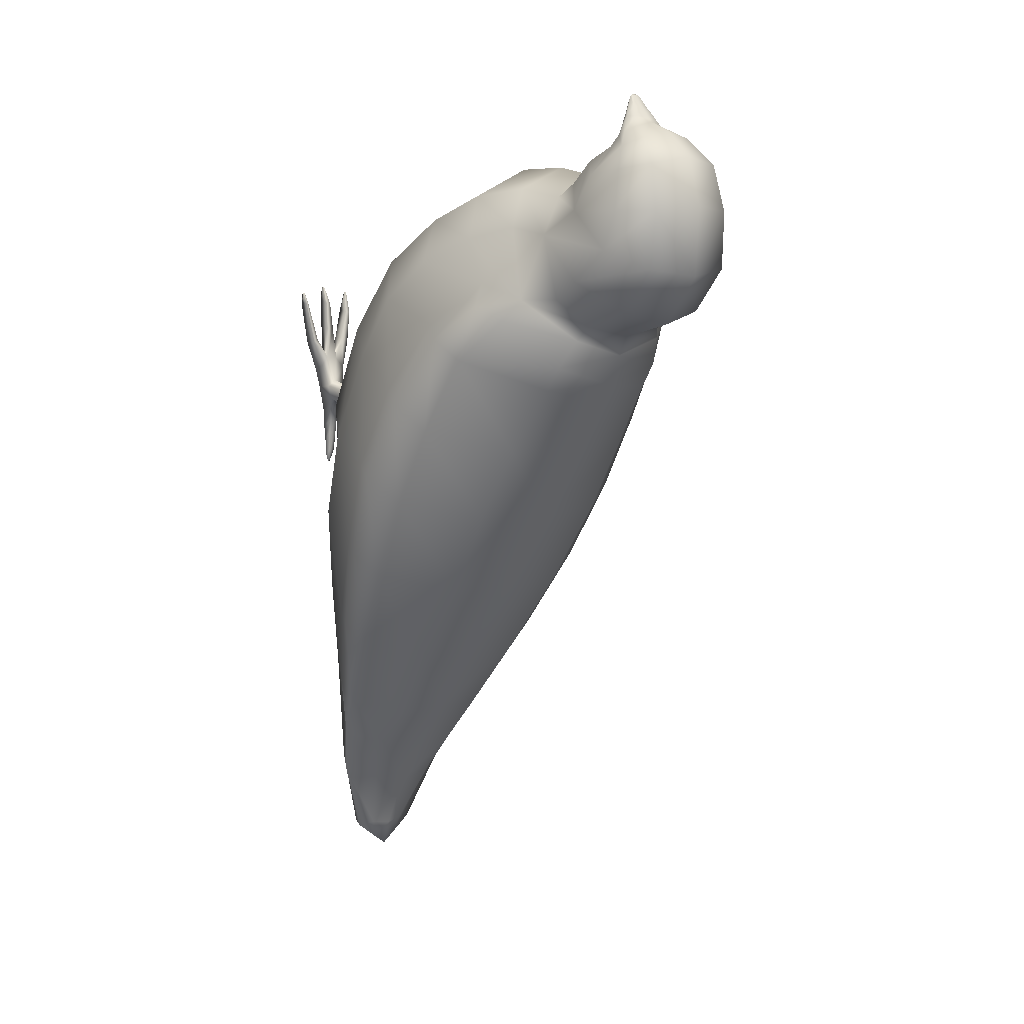
<metadata>
{"format":"obj","ext":"obj","renderer":"f3d","projection":"perspective","resolution":1024,"background":"white","views":[{"elev":7.5,"azim":142.1,"up":"+Z"}]}
</metadata>
<code>
v 0 49.33 30.19
v 0 51.88 27.92
v 0 53.23 23.67
v 0 46.46 31.64
v 0 44.44 33.6
v 0 44.74 33.7
v 0 38 26.92
v 0 43.72 11.95
v 0 1.341 -45.63
v 0 1.233 -36.67
v 0 2.103 -28.59
v 0 3.067 -21.11
v 0 4.552 -14.75
v 0 5.471 -8.951
v 0 6.329 -1.5
v 0 6.735 1.352
v 0 8.284 6.38
v 0 10.6 12.91
v 0 16.31 20.3
v 0 28.55 27.64
v 0 49.22 13.23
v 0 44.63 33.77
v 0 44.53 33.71
v 0 44.44 33.67
v 0 44.48 33.69
v 0 39.73 27.41
v 0 52.85 17.51
v 0 45.6 32.59
v 0 44.4 32.67
v 0 42.77 10.18
v 0 34.24 27.64
v 0 46.86 31.21
v 0 44.45 31.92
v 0 44.21 30.68
v 0 43.32 30.1
v 0 41.67 28.88
v 0 22.59 25.09
v -4.943 1.942 6.063
v -5.523 1.88 4.142
v -4.059 1.927 4.124
v -5.384 0.1723 2.824
v -5.225 0.01009 1.1
v -4.208 0.03806 1.158
v -4.315 1.095 1.656
v -5.142 1.07 1.643
v -4.321 0.1832 2.984
v -5.731 -0.00391 5.287
v -5.935 2.046 5.505
v -4.042 2.001 5.268
v -3.611 1.394 7.403
v -3.543 0 7.245
v -4.387 1.267 8.433
v -2.58 0 10.24
v -3.626 0 10.63
v -3.397 0.9901 10.51
v -2.755 0.9901 10.2
v -5.634 1.546 8.6
v -5.43 0 8.688
v -4.586 0 12.05
v -5.401 0 12.05
v -5.391 0.9901 11.63
v -4.596 0.9901 11.63
v -4.684 0 8.166
v -4.921 0 5.773
v -7.2 -0.01847 10.15
v -6.95 0.9717 10.17
v -6.563 1.027 10.46
v -6.336 0.03671 10.76
v -6.201 0 7.235
v -6.225 1.389 7.706
v -4.177 -0.000997 4.989
v -4.723 -0.00391 2.977
v -4.692 0 0.8499
v -3.805 7.076 2.766
v -5.369 7.208 2.681
v -3.688 7.756 3.911
v -4.523 7.754 4.72
v -5.582 7.742 4.155
v -2.278 0.0221 15.45
v -2.325 0.1965 15.43
v -2.546 0.2441 15.43
v -2.57 0.1361 15.47
v -5.084 -0.04612 16.09
v -5.084 0.1701 16
v -5.259 0.1701 16
v -5.26 -0.04612 16.09
v -7.777 0.2737 15.32
v -7.85 0.1463 15.33
v -7.601 0.1463 15.51
v -7.669 0.2737 15.43
v -5.44 0.9901 14.33
v -5.446 0 14.76
v -4.901 0 14.76
v -4.907 0.9901 14.33
v -2.822 0.8021 13.39
v -3.056 0.02685 13.51
v -2.181 0.07241 13.37
v -2.355 0.8476 13.31
v -7.481 0.6589 14.47
v -7.766 0.7957 14.33
v -8.028 0.231 14.37
v -7.289 0.0942 14.57
v -4.97 0 -2.191
v -4.928 0.5926 -1.554
v -4.382 0.5757 -1.528
v -4.392 0 -2.117
v -4.634 0 -2.154
v -4.757 -0.06017 -2.903
v -4.745 0.08913 -2.742
v -4.592 0.08482 -2.736
v -4.585 -0.06017 -2.884
v -5.032 0.7682 0.3781
v -4.271 0.7614 0.4024
v -4.237 0 -0.2986
v -4.622 0 -0.3352
v -5.091 0 -0.3718
v -2.09 7.221 1.738
v -2.425 8.576 5.71
v -5.889 11.46 12.97
v -9.993 9.838 4.002
v -4.837 6.945 -1.152
v -7.961 8.652 4.406
v -5.141 9.217 7.418
v -12.93 14.75 1.501
v -12.36 18.69 9.897
v -11.85 11.08 -6.592
v -11.79 22.18 15.19
v -5.954 28.87 24.99
v -5.019 34.57 25.51
v -8.579 38.88 15.36
v -9.645 8.178 -14.91
v -7.123 5.214 -23.53
v -5.871 3.781 -29.72
v -5.152 3.101 -35.09
v -2.547 1.425 -43.34
v -4.05 47.49 28.95
v -5.465 48.76 26.84
v -7.097 44.76 17.02
v -6.128 49.03 23.22
v -1.553 44.62 30.14
v -2.299 45.87 30.34
v -0.9402 44.54 31.86
v -1.609 45.37 31.75
v -0.3292 44.46 33.59
v -0.4627 44.58 33.65
v -6.532 39.72 21.21
v -6.596 44.07 23.36
v -5.712 45.27 26.47
v -3.903 45.74 28.6
v -2.262 45.12 30.13
v -1.466 44.96 31.78
v -0.4314 44.51 33.61
v -0.391 44.52 33.72
v -0.2967 44.44 33.67
v -0.3694 44.48 33.69
v -6.689 48.18 19.81
v -4.861 42.47 11.63
v -4.232 43.31 12.92
v -4.402 48.3 14.31
v -4.279 51.73 18.15
v -4.113 52.14 23.21
v -3.715 51.1 27.32
v -2.663 48.84 29.7
v -1.518 46.54 30.8
v -1.151 45.93 31.75
v -0.3689 44.67 33.71
v -0.3243 44.59 33.76
v -13.57 19.77 -1.031
v -13.12 24.08 6.621
v -12.38 15.66 -9.246
v -11.89 29.39 12.96
v -9.702 34.51 16.8
v -10.62 11.4 -17.23
v -8.373 7.692 -25
v -0.6105 44.47 32.62
v -0.9324 44.65 32.61
v -1.035 44.91 32.64
v -0.7498 45.33 32.66
v -6.587 41.61 15.36
v -4.547 6.18 -8.731
v -8.961 31.62 20.93
v -2.39 44.05 29.04
v -3.702 42.79 27.81
v -3.966 40.81 25.86
v -4.021 38.72 24.68
v -8.075 17.41 18.71
v -9.122 12.73 12.05
v -8.723 8.392 -3.745
v -6.452 6.357 -12.05
v -3.329 2.247 -29.09
v -1.121 1.397 -44.81
v -2.493 1.451 -36.34
v -4.25 3.687 -21.99
v -6.581 5.631 -30.16
v -10.72 26.65 18.74
v -6.933 23.25 22.77
v -7.498 36.33 21.94
v 0 26.52 -13.61
v 0 32.16 -5.933
v 0 20.14 -21.15
v 0 14.36 -28.21
v 0 10.37 -33.15
v 0 6.853 -38.07
v 0 4.084 -43.39
v 0 3.161 -45.97
v 0 36.73 0.5948
v 0 41.3 7.401
v 0 40.32 5.789
v -6.857 30.63 -5.905
v -6.164 25.46 -13.67
v -5.429 19.38 -21.52
v -4.655 13.57 -28.59
v -7.678 7.534 -31.02
v -6.047 4.957 -36.21
v -4.168 9.951 -32.87
v -3.406 6.786 -37.11
v -3.197 3.053 -43.41
v -1.743 3.726 -43.13
v -1.382 3.12 -44.88
v -6.62 35.13 1
v -5.904 39.42 6.987
v -5.801 40.97 9.096
v -12.98 29.86 2.884
v -13.1 25.66 -4.24
v -12.34 20.91 -12.01
v -10.72 15.76 -19.92
v -8.862 10.68 -26.99
v -14.17 21.65 -2.057
v -13.78 25.86 5.453
v -13 17.51 -10.31
v -11.3 13.22 -18.31
v -9.202 9.48 -26.03
v -12.67 30.97 11.59
v -10.93 35.18 14.76
v -12.17 34.2 9.732
v -9.967 37.86 13.45
v 4.943 1.942 6.063
v 5.523 1.88 4.142
v 4.059 1.927 4.124
v 5.384 0.1723 2.824
v 5.225 0.01009 1.1
v 4.208 0.03806 1.158
v 4.315 1.095 1.656
v 5.142 1.07 1.643
v 4.321 0.1832 2.984
v 5.731 -0.00391 5.287
v 5.935 2.046 5.505
v 4.042 2.001 5.268
v 3.611 1.394 7.403
v 3.543 0 7.245
v 4.387 1.267 8.433
v 2.58 0 10.24
v 3.626 0 10.63
v 3.397 0.9901 10.51
v 2.755 0.9901 10.2
v 5.634 1.546 8.6
v 5.43 0 8.688
v 4.586 0 12.05
v 5.401 0 12.05
v 5.391 0.9901 11.63
v 4.596 0.9901 11.63
v 4.684 0 8.166
v 4.921 0 5.773
v 7.2 -0.01847 10.15
v 6.95 0.9717 10.17
v 6.563 1.027 10.46
v 6.336 0.03671 10.76
v 6.201 0 7.235
v 6.225 1.389 7.706
v 4.177 -0.000997 4.989
v 4.723 -0.00391 2.977
v 4.692 0 0.8499
v 3.805 7.076 2.766
v 5.369 7.208 2.681
v 3.688 7.756 3.911
v 4.523 7.754 4.72
v 5.582 7.742 4.155
v 2.278 0.0221 15.45
v 2.325 0.1965 15.43
v 2.546 0.2441 15.43
v 2.57 0.1361 15.47
v 5.084 -0.04612 16.09
v 5.084 0.1701 16
v 5.259 0.1701 16
v 5.26 -0.04612 16.09
v 7.777 0.2737 15.32
v 7.85 0.1463 15.33
v 7.601 0.1463 15.51
v 7.669 0.2737 15.43
v 5.44 0.9901 14.33
v 5.446 0 14.76
v 4.901 0 14.76
v 4.907 0.9901 14.33
v 2.822 0.8021 13.39
v 3.056 0.02685 13.51
v 2.181 0.07241 13.37
v 2.355 0.8476 13.31
v 7.481 0.6589 14.47
v 7.766 0.7957 14.33
v 8.028 0.231 14.37
v 7.289 0.0942 14.57
v 4.97 0 -2.191
v 4.928 0.5926 -1.554
v 4.382 0.5757 -1.528
v 4.392 0 -2.117
v 4.634 0 -2.154
v 4.757 -0.06017 -2.903
v 4.745 0.08913 -2.742
v 4.592 0.08482 -2.736
v 4.585 -0.06017 -2.884
v 5.032 0.7682 0.3781
v 4.271 0.7614 0.4024
v 4.237 0 -0.2986
v 4.622 0 -0.3352
v 5.091 0 -0.3718
v 2.09 7.221 1.738
v 2.425 8.576 5.71
v 5.889 11.46 12.97
v 9.993 9.838 4.002
v 4.837 6.945 -1.152
v 7.961 8.652 4.406
v 5.141 9.217 7.418
v 12.93 14.75 1.501
v 12.36 18.69 9.897
v 11.85 11.08 -6.592
v 11.79 22.18 15.19
v 5.954 28.87 24.99
v 5.019 34.57 25.51
v 8.579 38.88 15.36
v 9.645 8.178 -14.91
v 7.123 5.214 -23.53
v 5.871 3.781 -29.72
v 5.152 3.101 -35.09
v 2.547 1.425 -43.34
v 4.05 47.49 28.95
v 5.465 48.76 26.84
v 7.097 44.76 17.02
v 6.128 49.03 23.22
v 1.553 44.62 30.14
v 2.299 45.87 30.34
v 0.9402 44.54 31.86
v 1.609 45.37 31.75
v 0.3292 44.46 33.59
v 0.4627 44.58 33.65
v 6.532 39.72 21.21
v 6.596 44.07 23.36
v 5.712 45.27 26.47
v 3.903 45.74 28.6
v 2.262 45.12 30.13
v 1.466 44.96 31.78
v 0.4314 44.51 33.61
v 0.391 44.52 33.72
v 0.2967 44.44 33.67
v 0.3694 44.48 33.69
v 6.689 48.18 19.81
v 4.861 42.47 11.63
v 4.232 43.31 12.92
v 4.402 48.3 14.31
v 4.279 51.73 18.15
v 4.113 52.14 23.21
v 3.715 51.1 27.32
v 2.663 48.84 29.7
v 1.518 46.54 30.8
v 1.151 45.93 31.75
v 0.3689 44.67 33.71
v 0.3243 44.59 33.76
v 13.57 19.77 -1.031
v 13.12 24.08 6.621
v 12.38 15.66 -9.246
v 11.89 29.39 12.96
v 9.702 34.51 16.8
v 10.62 11.4 -17.23
v 8.373 7.692 -25
v 0.6105 44.47 32.62
v 0.9324 44.65 32.61
v 1.035 44.91 32.64
v 0.7498 45.33 32.66
v 6.587 41.61 15.36
v 4.547 6.18 -8.731
v 8.961 31.62 20.93
v 2.39 44.05 29.04
v 3.702 42.79 27.81
v 3.966 40.81 25.86
v 4.021 38.72 24.68
v 8.075 17.41 18.71
v 9.122 12.73 12.05
v 8.723 8.392 -3.745
v 6.452 6.357 -12.05
v 3.329 2.247 -29.09
v 1.121 1.397 -44.81
v 2.493 1.451 -36.34
v 4.25 3.687 -21.99
v 6.581 5.631 -30.16
v 10.72 26.65 18.74
v 6.933 23.25 22.77
v 7.498 36.33 21.94
v 6.857 30.63 -5.905
v 6.164 25.46 -13.67
v 5.429 19.38 -21.52
v 4.655 13.57 -28.59
v 7.678 7.534 -31.02
v 6.047 4.957 -36.21
v 4.168 9.951 -32.87
v 3.406 6.786 -37.11
v 3.197 3.053 -43.41
v 1.743 3.726 -43.13
v 1.382 3.12 -44.88
v 6.62 35.13 1
v 5.904 39.42 6.987
v 5.801 40.97 9.096
v 12.98 29.86 2.884
v 13.1 25.66 -4.24
v 12.34 20.91 -12.01
v 10.72 15.76 -19.92
v 8.862 10.68 -26.99
v 14.17 21.65 -2.057
v 13.78 25.86 5.453
v 13 17.51 -10.31
v 11.3 13.22 -18.31
v 9.202 9.48 -26.03
v 12.67 30.97 11.59
v 10.93 35.18 14.76
v 12.17 34.2 9.732
v 9.967 37.86 13.45
f 42 41 39
f 42 39 45
f 44 40 46
f 44 46 43
f 72 41 42
f 72 42 73
f 44 45 39
f 44 39 40
f 47 48 39
f 47 39 41
f 53 51 50
f 53 50 56
f 55 52 63
f 55 63 54
f 63 51 53
f 63 53 54
f 55 56 50
f 55 50 52
f 63 52 62
f 63 62 59
f 61 57 58
f 61 58 60
f 63 59 60
f 63 60 58
f 62 52 57
f 62 57 61
f 49 50 51
f 49 51 71
f 38 52 50
f 38 50 49
f 64 63 58
f 64 58 47
f 71 51 63
f 71 63 64
f 64 47 41
f 64 41 72
f 40 39 75
f 40 75 74
f 69 65 66
f 69 66 70
f 67 68 58
f 67 58 57
f 58 68 65
f 58 65 69
f 66 67 57
f 66 57 70
f 57 52 38
f 47 69 70
f 47 70 48
f 57 38 48
f 57 48 70
f 47 58 69
f 49 71 46
f 49 46 40
f 46 71 64
f 46 64 72
f 46 72 73
f 46 73 43
f 76 49 40
f 76 40 74
f 77 38 49
f 77 49 76
f 48 38 77
f 48 77 78
f 75 39 48
f 75 48 78
f 56 98 97
f 56 97 53
f 54 96 95
f 54 95 55
f 53 97 96
f 53 96 54
f 55 95 98
f 55 98 56
f 62 94 93
f 62 93 59
f 60 92 91
f 60 91 61
f 59 93 92
f 59 92 60
f 61 91 94
f 61 94 62
f 65 101 100
f 65 100 66
f 67 99 102
f 67 102 68
f 68 102 101
f 68 101 65
f 66 100 99
f 66 99 67
f 92 86 85
f 92 85 91
f 93 83 86
f 93 86 92
f 94 84 83
f 94 83 93
f 91 85 84
f 91 84 94
f 96 82 81
f 96 81 95
f 97 79 82
f 97 82 96
f 98 80 79
f 98 79 97
f 95 81 80
f 95 80 98
f 100 87 90
f 100 90 99
f 101 88 87
f 101 87 100
f 102 89 88
f 102 88 101
f 99 90 89
f 99 89 102
f 88 89 90
f 88 90 87
f 84 85 86
f 84 86 83
f 80 81 79
f 81 82 79
f 45 112 116
f 45 116 42
f 43 114 113
f 43 113 44
f 42 116 115
f 42 115 73
f 44 113 112
f 44 112 45
f 73 115 114
f 73 114 43
f 104 109 108
f 104 108 103
f 106 111 110
f 106 110 105
f 103 108 111
f 103 111 107
f 105 110 109
f 105 109 104
f 107 111 106
f 108 109 111
f 109 110 111
f 113 105 104
f 113 104 112
f 114 106 105
f 114 105 113
f 115 107 106
f 115 106 114
f 116 103 107
f 116 107 115
f 112 104 103
f 112 103 116
f 74 117 118
f 74 118 76
f 76 118 123
f 76 123 77
f 77 123 122
f 77 122 78
f 78 122 75
f 74 75 121
f 75 122 121
f 74 121 117
f 119 187 122
f 119 122 123
f 118 119 123
f 15 16 117
f 15 117 121
f 120 188 121
f 120 121 122
f 118 117 16
f 118 16 17
f 124 120 187
f 124 187 125
f 188 120 124
f 188 124 126
f 168 124 125
f 168 125 169
f 170 126 124
f 170 124 168
f 198 210 209
f 198 209 199
f 119 118 17
f 119 17 18
f 125 187 186
f 125 186 127
f 169 125 127
f 169 127 171
f 119 18 19
f 119 19 186
f 130 172 181
f 130 181 197
f 171 127 195
f 19 37 196
f 19 196 186
f 31 129 128
f 31 128 20
f 146 179 130
f 146 130 197
f 146 138 179
f 179 138 159
f 179 159 158
f 31 7 185
f 31 185 129
f 131 189 188
f 131 188 126
f 173 131 126
f 173 126 170
f 200 211 210
f 200 210 198
f 132 193 189
f 132 189 131
f 174 132 131
f 174 131 173
f 201 212 211
f 201 211 200
f 134 192 190
f 134 190 133
f 215 202 203
f 215 203 216
f 135 191 192
f 135 192 134
f 203 204 218
f 203 218 216
f 204 205 219
f 204 219 218
f 148 149 136
f 148 136 137
f 137 136 163
f 137 163 162
f 2 162 163
f 2 163 1
f 156 139 161
f 156 161 160
f 147 139 156
f 3 161 162
f 3 162 2
f 139 137 162
f 139 162 161
f 147 148 137
f 147 137 139
f 138 156 160
f 138 160 159
f 146 147 156
f 146 156 138
f 136 149 150
f 136 150 141
f 141 164 163
f 141 163 136
f 150 151 143
f 150 143 141
f 141 143 165
f 141 165 164
f 145 177 176
f 145 176 152
f 145 166 178
f 145 178 177
f 27 160 161
f 27 161 3
f 144 175 29
f 144 29 5
f 142 140 34
f 142 34 33
f 34 140 182
f 34 182 35
f 35 182 183
f 35 183 36
f 36 183 184
f 36 184 26
f 185 184 147
f 185 147 146
f 183 148 147
f 183 147 184
f 182 149 148
f 182 148 183
f 182 140 150
f 182 150 149
f 150 140 142
f 150 142 151
f 176 175 144
f 176 144 152
f 22 167 153
f 22 153 23
f 155 154 24
f 155 24 25
f 25 23 153
f 25 153 155
f 167 166 145
f 167 145 153
f 152 144 154
f 152 154 155
f 5 24 154
f 5 154 144
f 152 155 153
f 152 153 145
f 185 7 26
f 185 26 184
f 159 160 27
f 159 27 21
f 199 209 220
f 199 220 206
f 221 222 207
f 221 207 208
f 8 30 157
f 8 157 158
f 159 21 8
f 159 8 158
f 32 1 163
f 32 163 164
f 165 4 32
f 165 32 164
f 6 28 178
f 6 178 166
f 22 6 166
f 22 166 167
f 175 142 33
f 175 33 29
f 151 142 175
f 151 175 176
f 177 143 151
f 177 151 176
f 178 165 143
f 178 143 177
f 28 4 165
f 28 165 178
f 130 179 158
f 130 158 157
f 201 202 215
f 201 215 212
f 193 132 133
f 193 133 190
f 180 14 15
f 180 15 121
f 127 186 196
f 127 196 195
f 187 119 186
f 189 180 121
f 189 121 188
f 193 12 13
f 193 13 189
f 11 12 193
f 11 193 190
f 192 10 11
f 192 11 190
f 191 9 10
f 191 10 192
f 187 120 122
f 209 224 223
f 209 223 220
f 210 225 224
f 210 224 209
f 211 226 225
f 211 225 210
f 212 227 226
f 212 226 211
f 215 213 227
f 215 227 212
f 213 215 216
f 213 216 214
f 218 217 214
f 218 214 216
f 219 217 218
f 13 14 180
f 13 180 189
f 229 223 224
f 229 224 228
f 225 230 228
f 225 228 224
f 226 231 230
f 226 230 225
f 227 232 231
f 227 231 226
f 213 232 227
f 174 194 133
f 174 133 132
f 133 194 134
f 234 236 235
f 234 235 233
f 195 181 172
f 195 172 171
f 196 128 181
f 196 181 195
f 37 20 128
f 37 128 196
f 129 185 146
f 129 146 197
f 128 129 197
f 128 197 181
f 233 235 223
f 233 223 229
f 220 223 235
f 220 235 221
f 206 220 221
f 206 221 208
f 222 221 235
f 222 235 236
f 194 213 214
f 194 214 134
f 134 214 217
f 134 217 135
f 191 219 205
f 191 205 9
f 30 207 222
f 30 222 157
f 135 217 219
f 135 219 191
f 169 229 228
f 169 228 168
f 168 228 230
f 168 230 170
f 170 230 231
f 170 231 173
f 173 231 232
f 173 232 174
f 174 232 213
f 174 213 194
f 172 234 233
f 172 233 171
f 130 236 234
f 130 234 172
f 171 233 229
f 171 229 169
f 157 222 236
f 157 236 130
f 241 244 238
f 241 238 240
f 243 242 245
f 243 245 239
f 271 272 241
f 271 241 240
f 243 239 238
f 243 238 244
f 246 240 238
f 246 238 247
f 252 255 249
f 252 249 250
f 254 253 262
f 254 262 251
f 262 253 252
f 262 252 250
f 254 251 249
f 254 249 255
f 262 258 261
f 262 261 251
f 260 259 257
f 260 257 256
f 262 257 259
f 262 259 258
f 261 260 256
f 261 256 251
f 248 270 250
f 248 250 249
f 237 248 249
f 237 249 251
f 263 246 257
f 263 257 262
f 270 263 262
f 270 262 250
f 263 271 240
f 263 240 246
f 239 273 274
f 239 274 238
f 268 269 265
f 268 265 264
f 266 256 257
f 266 257 267
f 257 268 264
f 257 264 267
f 265 269 256
f 265 256 266
f 256 237 251
f 246 247 269
f 246 269 268
f 256 269 247
f 256 247 237
f 246 268 257
f 248 239 245
f 248 245 270
f 245 271 263
f 245 263 270
f 245 242 272
f 245 272 271
f 275 273 239
f 275 239 248
f 276 275 248
f 276 248 237
f 247 277 276
f 247 276 237
f 274 277 247
f 274 247 238
f 255 252 296
f 255 296 297
f 253 254 294
f 253 294 295
f 252 253 295
f 252 295 296
f 254 255 297
f 254 297 294
f 261 258 292
f 261 292 293
f 259 260 290
f 259 290 291
f 258 259 291
f 258 291 292
f 260 261 293
f 260 293 290
f 264 265 299
f 264 299 300
f 266 267 301
f 266 301 298
f 267 264 300
f 267 300 301
f 265 266 298
f 265 298 299
f 291 290 284
f 291 284 285
f 292 291 285
f 292 285 282
f 293 292 282
f 293 282 283
f 290 293 283
f 290 283 284
f 295 294 280
f 295 280 281
f 296 295 281
f 296 281 278
f 297 296 278
f 297 278 279
f 294 297 279
f 294 279 280
f 299 298 289
f 299 289 286
f 300 299 286
f 300 286 287
f 301 300 287
f 301 287 288
f 298 301 288
f 298 288 289
f 287 286 289
f 287 289 288
f 283 282 285
f 283 285 284
f 279 278 280
f 280 278 281
f 244 241 315
f 244 315 311
f 242 243 312
f 242 312 313
f 241 272 314
f 241 314 315
f 243 244 311
f 243 311 312
f 272 242 313
f 272 313 314
f 303 302 307
f 303 307 308
f 305 304 309
f 305 309 310
f 302 306 310
f 302 310 307
f 304 303 308
f 304 308 309
f 306 305 310
f 307 310 308
f 308 310 309
f 312 311 303
f 312 303 304
f 313 312 304
f 313 304 305
f 314 313 305
f 314 305 306
f 315 314 306
f 315 306 302
f 311 315 302
f 311 302 303
f 273 275 317
f 273 317 316
f 275 276 322
f 275 322 317
f 276 277 321
f 276 321 322
f 277 274 321
f 273 320 274
f 274 320 321
f 273 316 320
f 318 322 321
f 318 321 386
f 317 322 318
f 15 320 316
f 15 316 16
f 319 321 320
f 319 320 387
f 317 17 16
f 317 16 316
f 323 324 386
f 323 386 319
f 387 325 323
f 387 323 319
f 367 368 324
f 367 324 323
f 369 367 323
f 369 323 325
f 198 199 397
f 198 397 398
f 318 18 17
f 318 17 317
f 324 326 385
f 324 385 386
f 368 370 326
f 368 326 324
f 318 385 19
f 318 19 18
f 329 396 380
f 329 380 371
f 370 394 326
f 19 385 395
f 19 395 37
f 31 20 327
f 31 327 328
f 345 396 329
f 345 329 378
f 345 378 337
f 378 357 358
f 378 358 337
f 31 328 384
f 31 384 7
f 330 325 387
f 330 387 388
f 372 369 325
f 372 325 330
f 200 198 398
f 200 398 399
f 331 330 388
f 331 388 392
f 373 372 330
f 373 330 331
f 201 200 399
f 201 399 400
f 333 332 389
f 333 389 391
f 403 404 203
f 403 203 202
f 334 333 391
f 334 391 390
f 203 404 406
f 203 406 204
f 204 406 407
f 204 407 205
f 347 336 335
f 347 335 348
f 336 361 362
f 336 362 335
f 2 1 362
f 2 362 361
f 355 359 360
f 355 360 338
f 346 355 338
f 3 2 361
f 3 361 360
f 338 360 361
f 338 361 336
f 346 338 336
f 346 336 347
f 337 358 359
f 337 359 355
f 345 337 355
f 345 355 346
f 335 340 349
f 335 349 348
f 340 335 362
f 340 362 363
f 349 340 342
f 349 342 350
f 340 363 364
f 340 364 342
f 344 351 375
f 344 375 376
f 344 376 377
f 344 377 365
f 27 3 360
f 27 360 359
f 343 5 29
f 343 29 374
f 341 33 34
f 341 34 339
f 34 35 381
f 34 381 339
f 35 36 382
f 35 382 381
f 36 26 383
f 36 383 382
f 384 345 346
f 384 346 383
f 382 383 346
f 382 346 347
f 381 382 347
f 381 347 348
f 381 348 349
f 381 349 339
f 349 350 341
f 349 341 339
f 375 351 343
f 375 343 374
f 22 23 352
f 22 352 366
f 354 25 24
f 354 24 353
f 25 354 352
f 25 352 23
f 366 352 344
f 366 344 365
f 351 354 353
f 351 353 343
f 5 343 353
f 5 353 24
f 351 344 352
f 351 352 354
f 384 383 26
f 384 26 7
f 358 21 27
f 358 27 359
f 199 206 408
f 199 408 397
f 409 208 207
f 409 207 410
f 8 357 356
f 8 356 30
f 358 357 8
f 358 8 21
f 32 363 362
f 32 362 1
f 364 363 32
f 364 32 4
f 6 365 377
f 6 377 28
f 22 366 365
f 22 365 6
f 374 29 33
f 374 33 341
f 350 375 374
f 350 374 341
f 376 375 350
f 376 350 342
f 377 376 342
f 377 342 364
f 28 377 364
f 28 364 4
f 329 356 357
f 329 357 378
f 201 400 403
f 201 403 202
f 392 389 332
f 392 332 331
f 379 320 15
f 379 15 14
f 326 394 395
f 326 395 385
f 386 385 318
f 388 387 320
f 388 320 379
f 392 388 13
f 392 13 12
f 11 389 392
f 11 392 12
f 391 389 11
f 391 11 10
f 390 391 10
f 390 10 9
f 386 321 319
f 397 408 411
f 397 411 412
f 398 397 412
f 398 412 413
f 399 398 413
f 399 413 414
f 400 399 414
f 400 414 415
f 403 400 415
f 403 415 401
f 401 402 404
f 401 404 403
f 406 404 402
f 406 402 405
f 407 406 405
f 13 388 379
f 13 379 14
f 417 416 412
f 417 412 411
f 413 412 416
f 413 416 418
f 414 413 418
f 414 418 419
f 415 414 419
f 415 419 420
f 401 415 420
f 373 331 332
f 373 332 393
f 332 333 393
f 422 421 423
f 422 423 424
f 394 370 371
f 394 371 380
f 395 394 380
f 395 380 327
f 37 395 327
f 37 327 20
f 328 396 345
f 328 345 384
f 327 380 396
f 327 396 328
f 421 417 411
f 421 411 423
f 408 409 423
f 408 423 411
f 206 208 409
f 206 409 408
f 410 424 423
f 410 423 409
f 393 333 402
f 393 402 401
f 333 334 405
f 333 405 402
f 390 9 205
f 390 205 407
f 30 356 410
f 30 410 207
f 334 390 407
f 334 407 405
f 368 367 416
f 368 416 417
f 367 369 418
f 367 418 416
f 369 372 419
f 369 419 418
f 372 373 420
f 372 420 419
f 373 393 401
f 373 401 420
f 371 370 421
f 371 421 422
f 329 371 422
f 329 422 424
f 370 368 417
f 370 417 421
f 356 329 424
f 356 424 410

</code>
